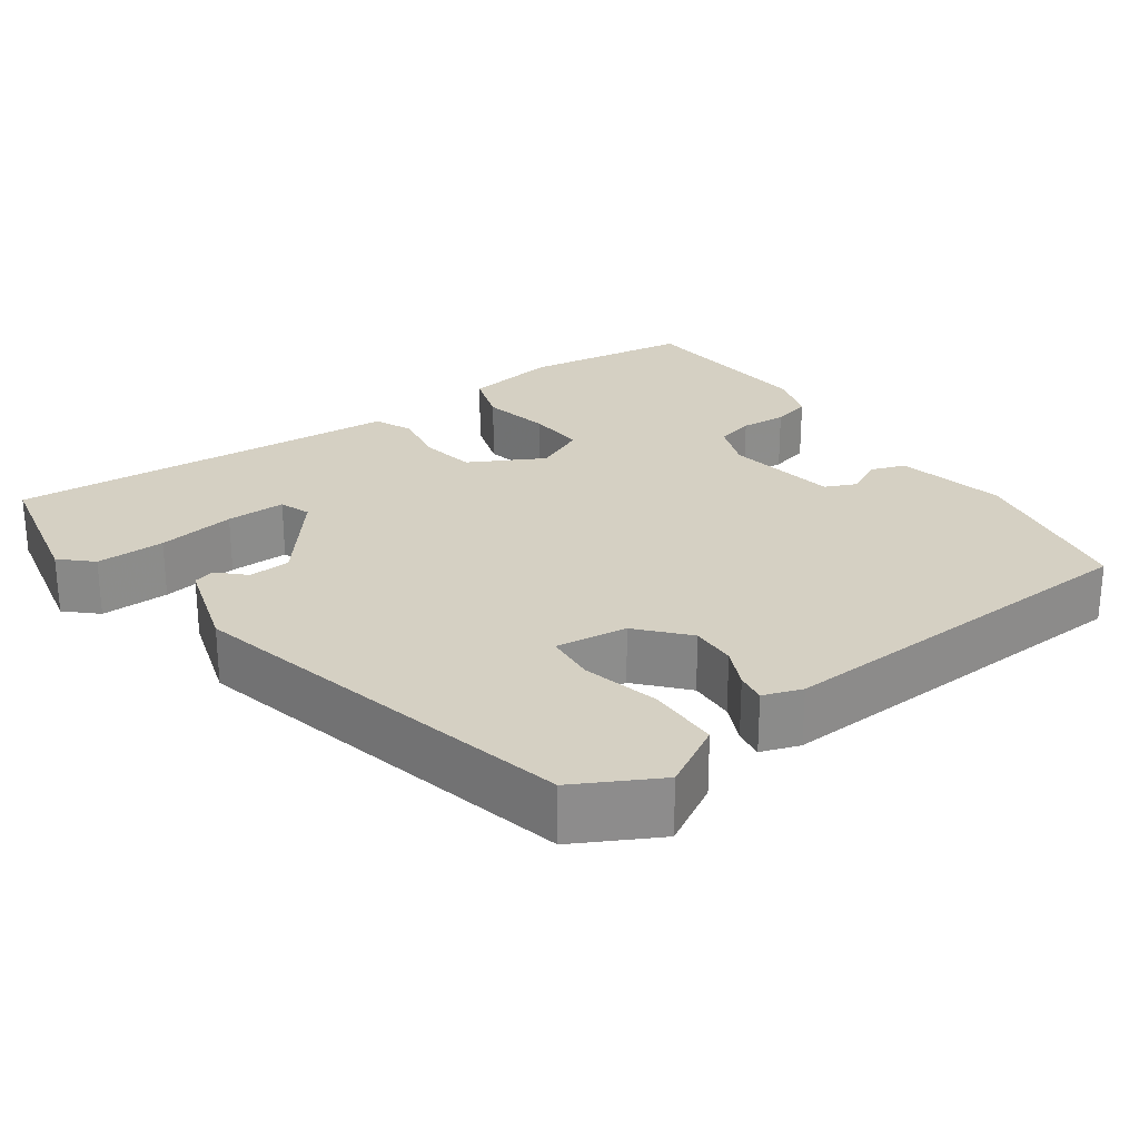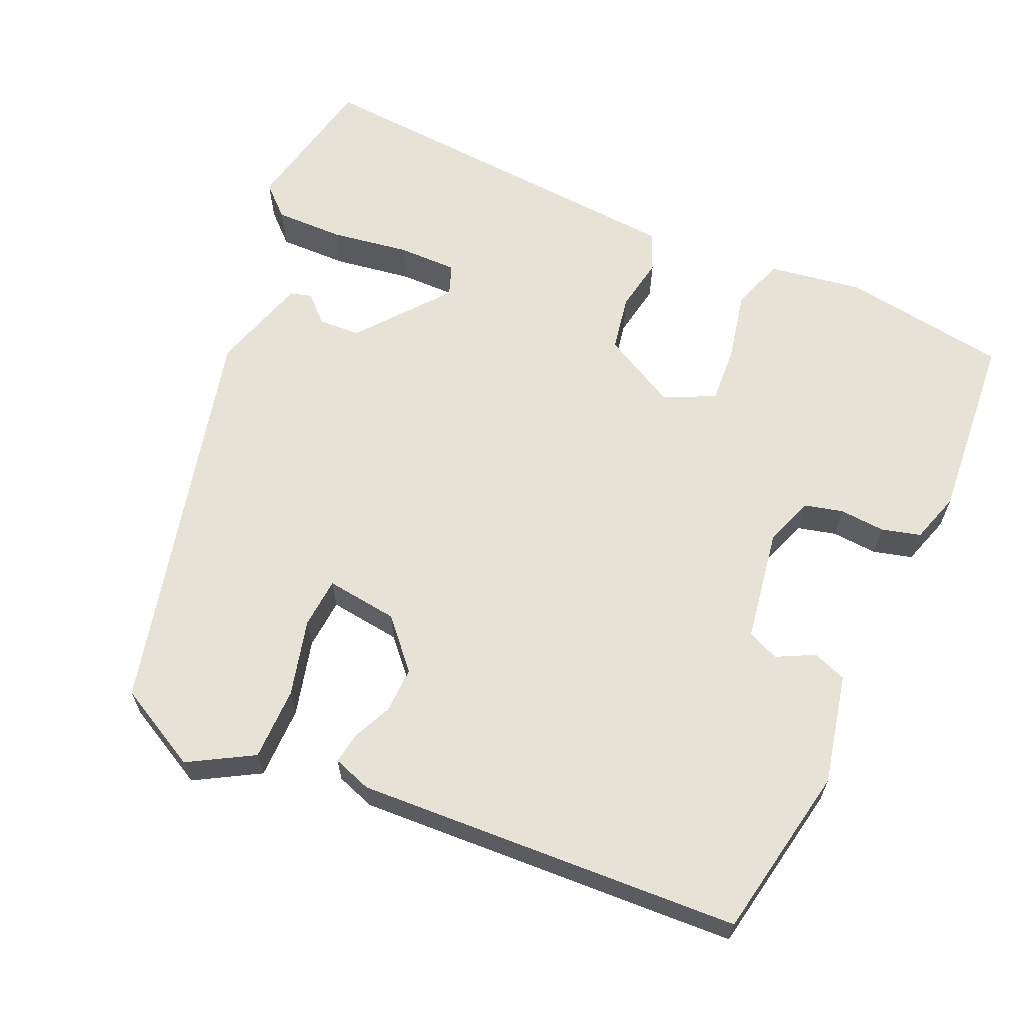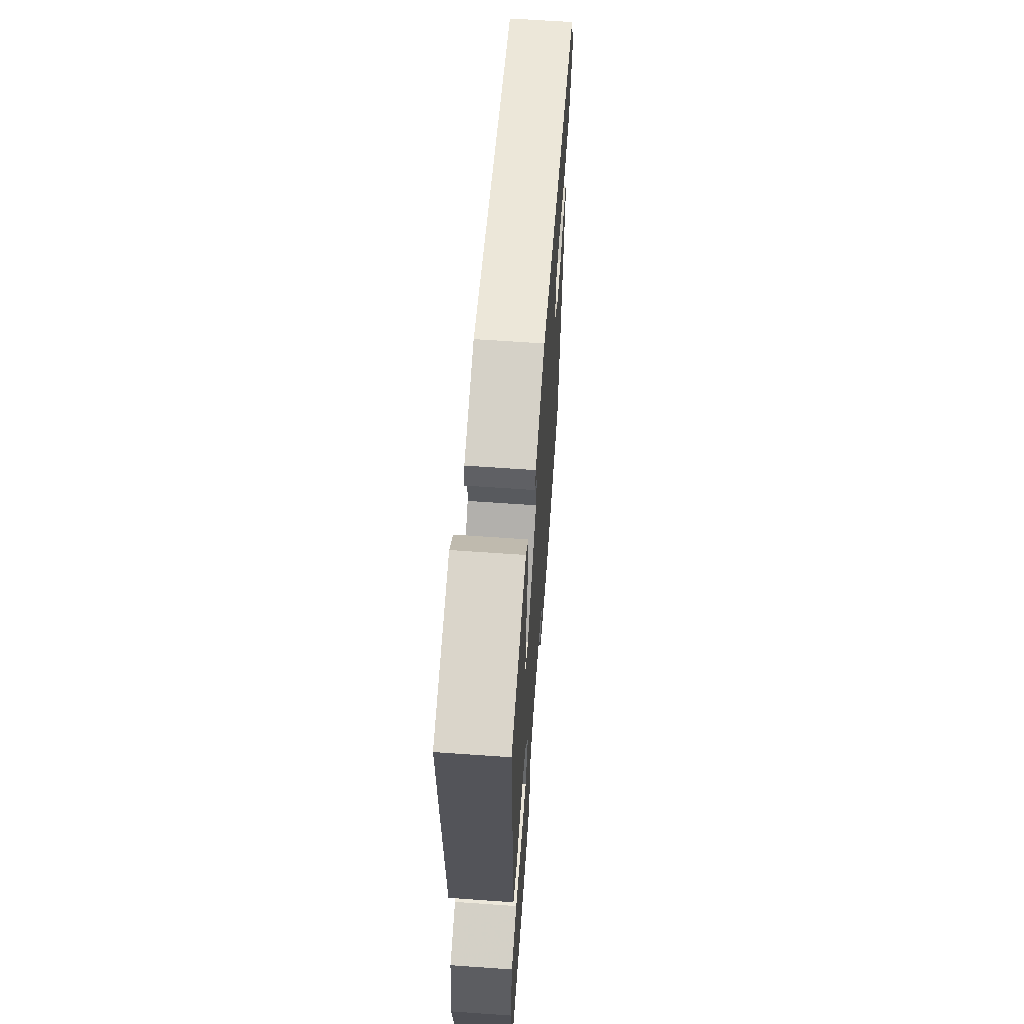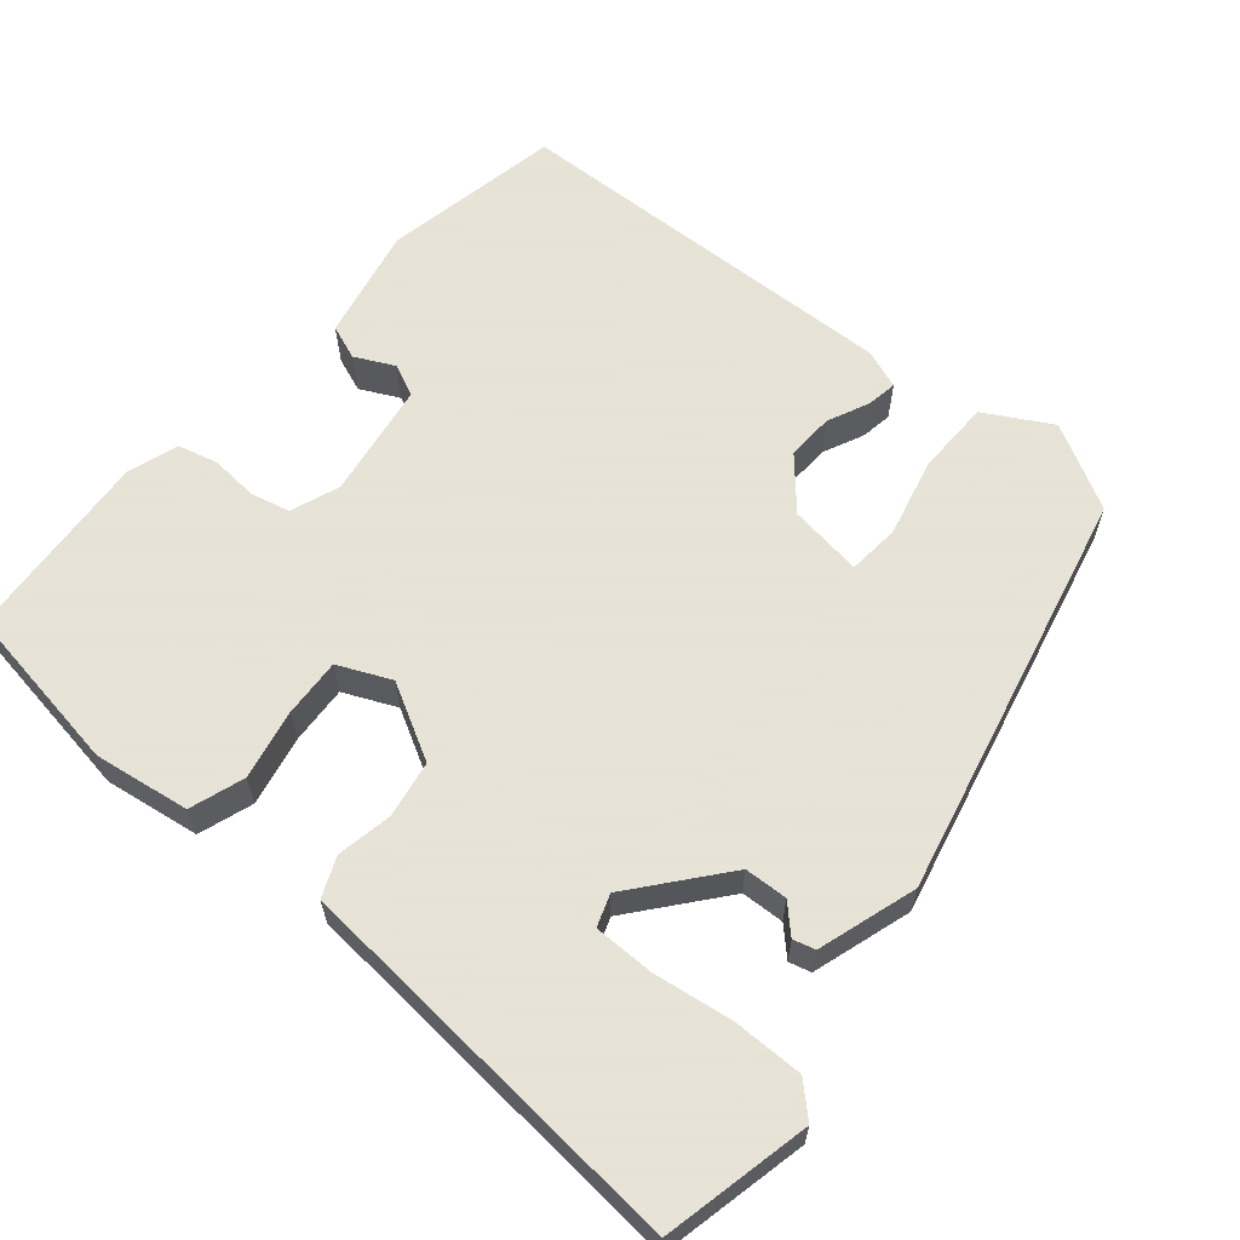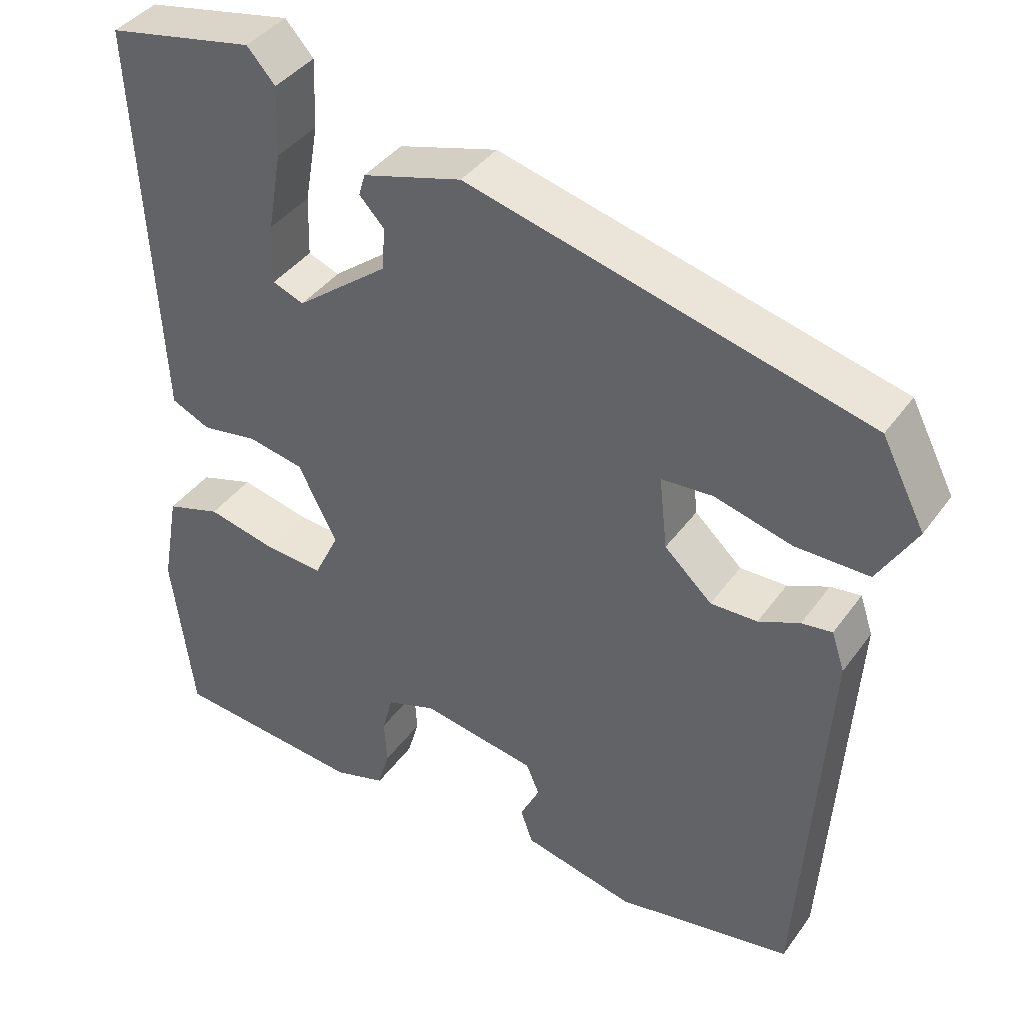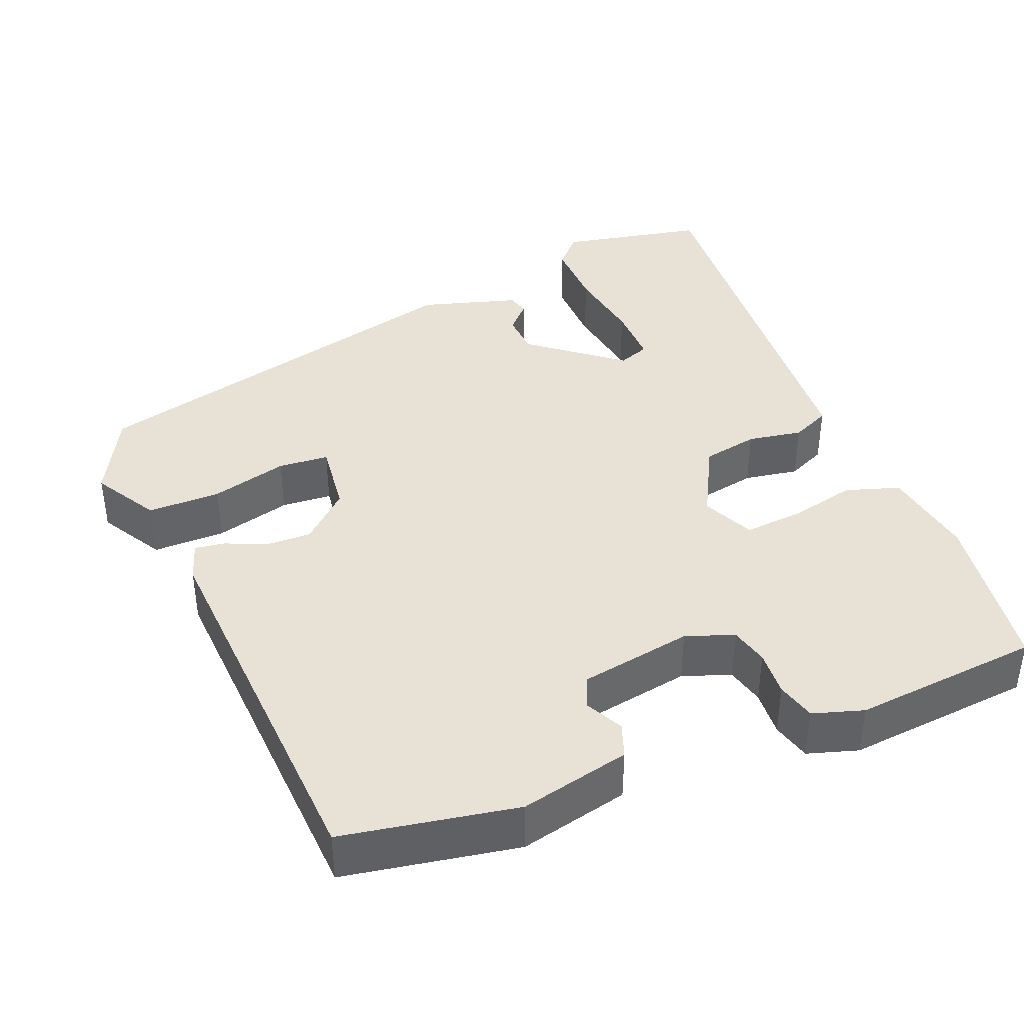
<metadata>
{"format":"obj","ext":"obj","renderer":"f3d","projection":"perspective","resolution":1024,"background":"white","views":[{"elev":26.1,"azim":55.7,"up":"+Y"},{"elev":63.8,"azim":115.0,"up":"+Y"},{"elev":63.2,"azim":-85.9,"up":"+Z"},{"elev":62.8,"azim":-48.2,"up":"+Y"},{"elev":39.6,"azim":32.0,"up":"+Z"},{"elev":40.5,"azim":158.7,"up":"+Y"}]}
</metadata>
<code>
v 0.47 0.07 0.334
v 0.524 0.07 0.228
v 0.476 0.07 0.148
v 0.384 0.07 0.149
v 0.288 0.07 0.175
v 0.224 0.07 0.171
v 0.234 0.07 0.08
v 0.293 0.07 0.025
v 0.351 0.07 0.026
v 0.402 0.07 0.048
v 0.44 0.07 0.053
v 0.456 0.07 0.004
v 0.423 0.07 -0.481
v 0.203 0.07 -0.518
v 0.065 0.07 -0.485
v 0.05 0.07 -0.442
v 0.075 0.07 -0.395
v 0.058 0.07 -0.355
v -0.084 0.07 -0.329
v -0.145 0.07 -0.35
v -0.158 0.07 -0.398
v -0.155 0.07 -0.456
v -0.169 0.07 -0.505
v -0.233 0.07 -0.524
v -0.469 0.07 -0.5
v -0.496 0.07 -0.29
v -0.475 0.07 -0.172
v -0.407 0.07 -0.151
v -0.321 0.07 -0.171
v -0.249 0.07 -0.177
v -0.218 0.07 -0.113
v -0.266 0.07 -0.019
v -0.336 0.07 -0.005
v -0.405 0.07 -0.016
v -0.453 0.07 0.006
v -0.459 0.07 0.118
v -0.48 0.07 0.506
v -0.297 0.07 0.541
v -0.262 0.07 0.502
v -0.265 0.07 0.415
v -0.282 0.07 0.317
v -0.284 0.07 0.242
v -0.245 0.07 0.227
v -0.131 0.07 0.315
v -0.127 0.07 0.368
v -0.158 0.07 0.401
v -0.15 0.07 0.428
v -0.027 0.07 0.463
v 0.47 0 0.334
v 0.524 0 0.228
v 0.476 0 0.148
v 0.384 0 0.149
v 0.288 0 0.175
v 0.224 0 0.171
v 0.234 0 0.08
v 0.293 0 0.025
v 0.351 0 0.026
v 0.402 0 0.048
v 0.44 0 0.053
v 0.456 0 0.004
v 0.423 0 -0.481
v 0.203 0 -0.518
v 0.065 0 -0.485
v 0.05 0 -0.442
v 0.075 0 -0.395
v 0.058 0 -0.355
v -0.084 0 -0.329
v -0.145 0 -0.35
v -0.158 0 -0.398
v -0.155 0 -0.456
v -0.169 0 -0.505
v -0.233 0 -0.524
v -0.469 0 -0.5
v -0.496 0 -0.29
v -0.475 0 -0.172
v -0.407 0 -0.151
v -0.321 0 -0.171
v -0.249 0 -0.177
v -0.218 0 -0.113
v -0.266 0 -0.019
v -0.336 0 -0.005
v -0.405 0 -0.016
v -0.453 0 0.006
v -0.459 0 0.118
v -0.48 0 0.506
v -0.297 0 0.541
v -0.262 0 0.502
v -0.265 0 0.415
v -0.282 0 0.317
v -0.284 0 0.242
v -0.245 0 0.227
v -0.131 0 0.315
v -0.127 0 0.368
v -0.158 0 0.401
v -0.15 0 0.428
v -0.027 0 0.463
f 45 46 47 48
f 44 45 48 1
f 43 44 1 2
f 38 39 40 41
f 36 37 38 41
f 36 41 42
f 33 34 35 36
f 32 33 36 42
f 31 32 42 43
f 26 27 28 29
f 26 29 30
f 25 26 30
f 24 25 30
f 21 22 23 24
f 20 21 24 30
f 19 20 30 31
f 14 15 16 17
f 14 17 18
f 13 14 18
f 12 13 18
f 9 10 11 12
f 8 9 12 18
f 7 8 18 19
f 2 3 4 5
f 2 5 6
f 43 2 6
f 19 31 43
f 6 7 19 43
f 96 95 94 93
f 49 96 93 92
f 50 49 92 91
f 89 88 87 86
f 89 86 85 84
f 90 89 84
f 84 83 82 81
f 90 84 81 80
f 91 90 80 79
f 77 76 75 74
f 78 77 74
f 78 74 73
f 78 73 72
f 72 71 70 69
f 78 72 69 68
f 79 78 68 67
f 65 64 63 62
f 66 65 62
f 66 62 61
f 66 61 60
f 60 59 58 57
f 66 60 57 56
f 67 66 56 55
f 53 52 51 50
f 54 53 50
f 54 50 91
f 91 79 67
f 91 67 55 54
f 1 49 50 2
f 2 50 51 3
f 3 51 52 4
f 4 52 53 5
f 5 53 54 6
f 6 54 55 7
f 7 55 56 8
f 8 56 57 9
f 9 57 58 10
f 10 58 59 11
f 11 59 60 12
f 12 60 61 13
f 13 61 62 14
f 14 62 63 15
f 15 63 64 16
f 16 64 65 17
f 17 65 66 18
f 18 66 67 19
f 19 67 68 20
f 20 68 69 21
f 21 69 70 22
f 22 70 71 23
f 23 71 72 24
f 24 72 73 25
f 25 73 74 26
f 26 74 75 27
f 27 75 76 28
f 28 76 77 29
f 29 77 78 30
f 30 78 79 31
f 31 79 80 32
f 32 80 81 33
f 33 81 82 34
f 34 82 83 35
f 35 83 84 36
f 36 84 85 37
f 37 85 86 38
f 38 86 87 39
f 39 87 88 40
f 40 88 89 41
f 41 89 90 42
f 42 90 91 43
f 43 91 92 44
f 44 92 93 45
f 45 93 94 46
f 46 94 95 47
f 47 95 96 48
f 48 96 49 1

</code>
